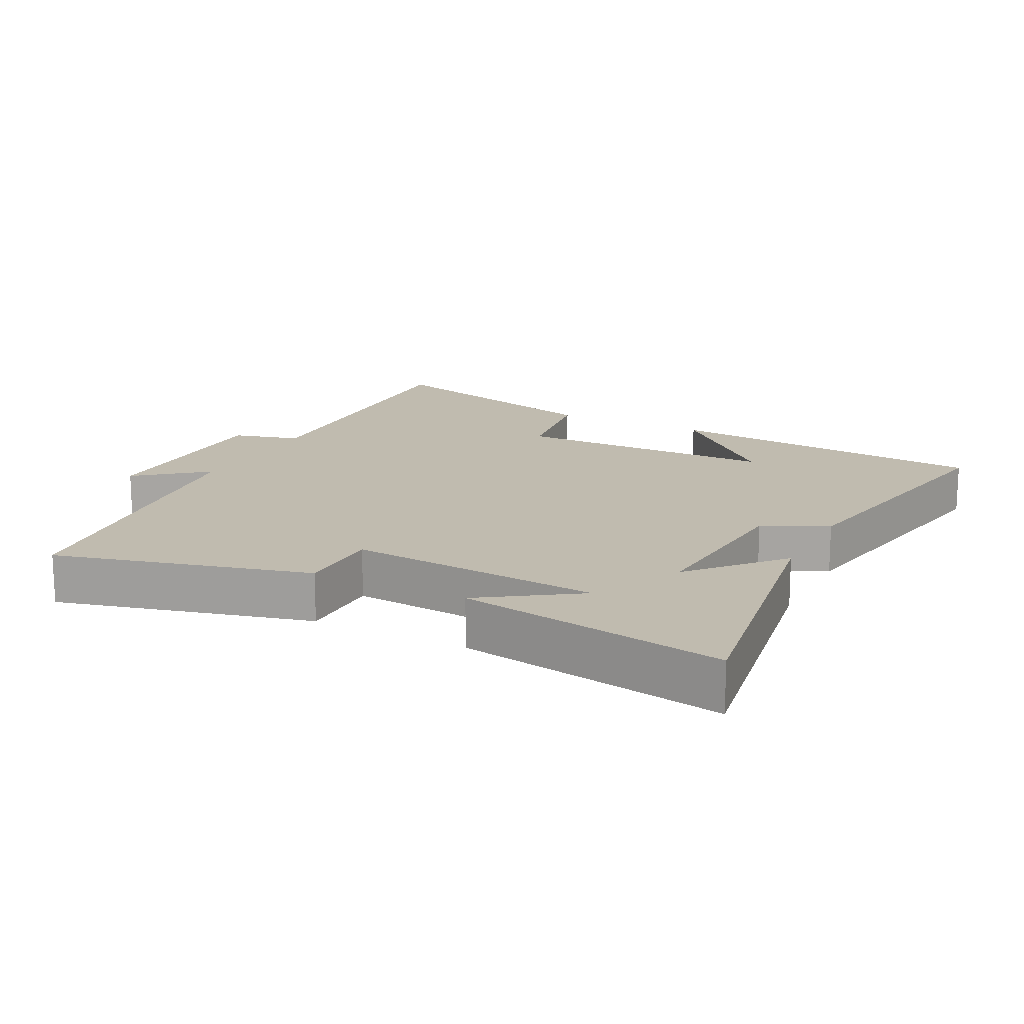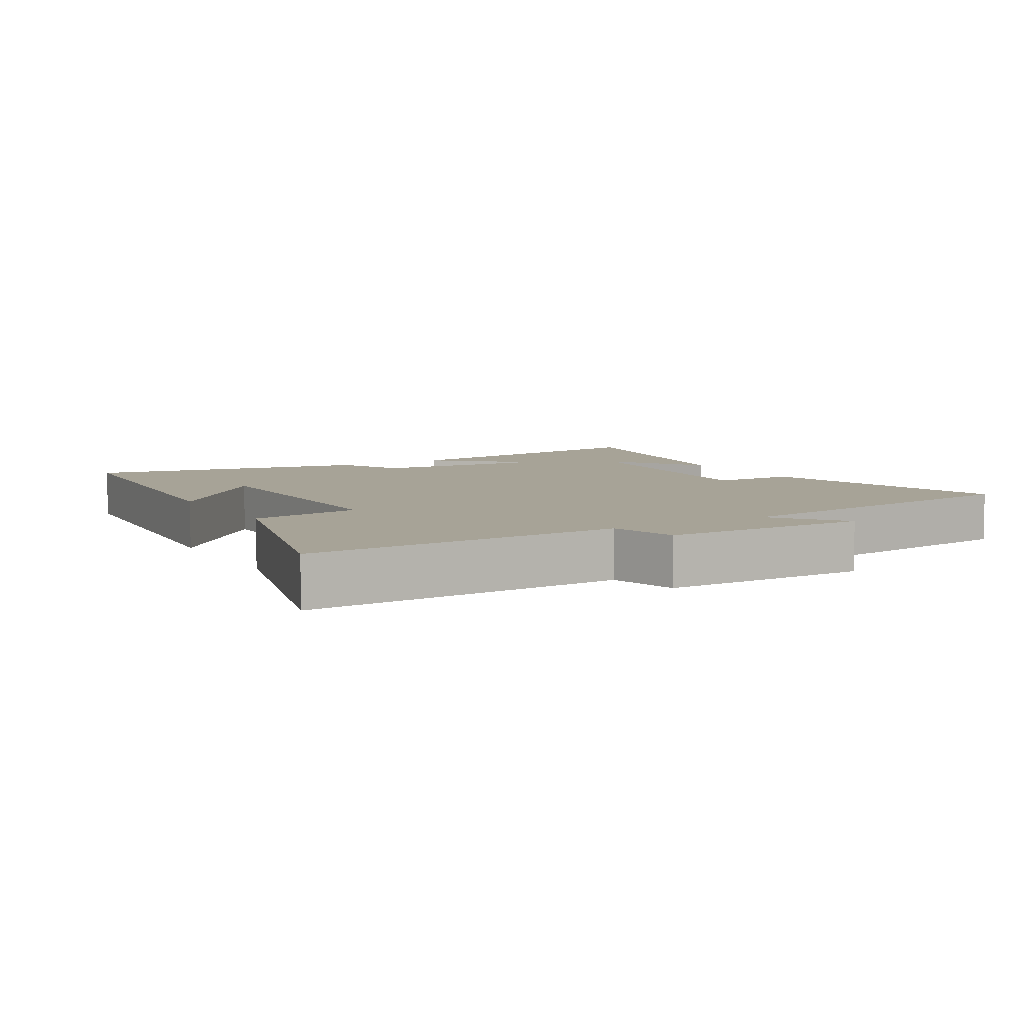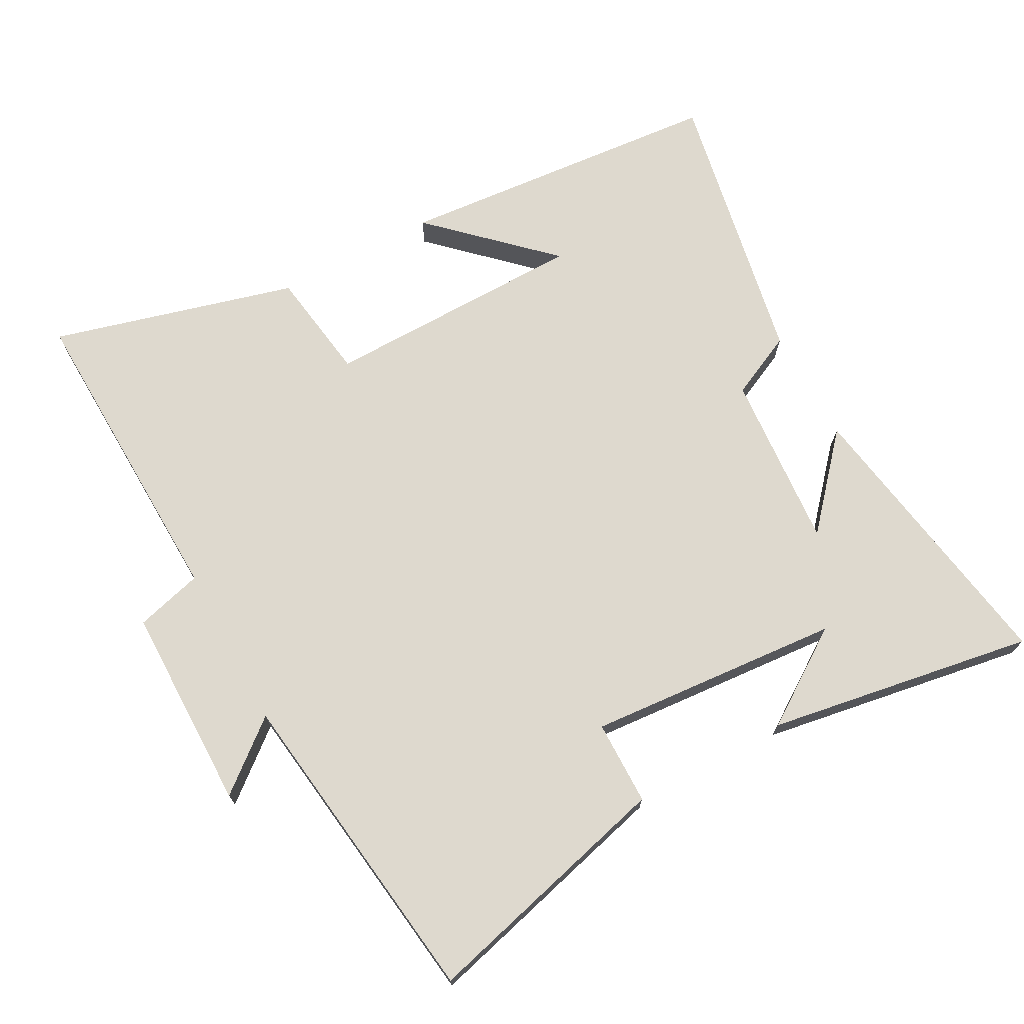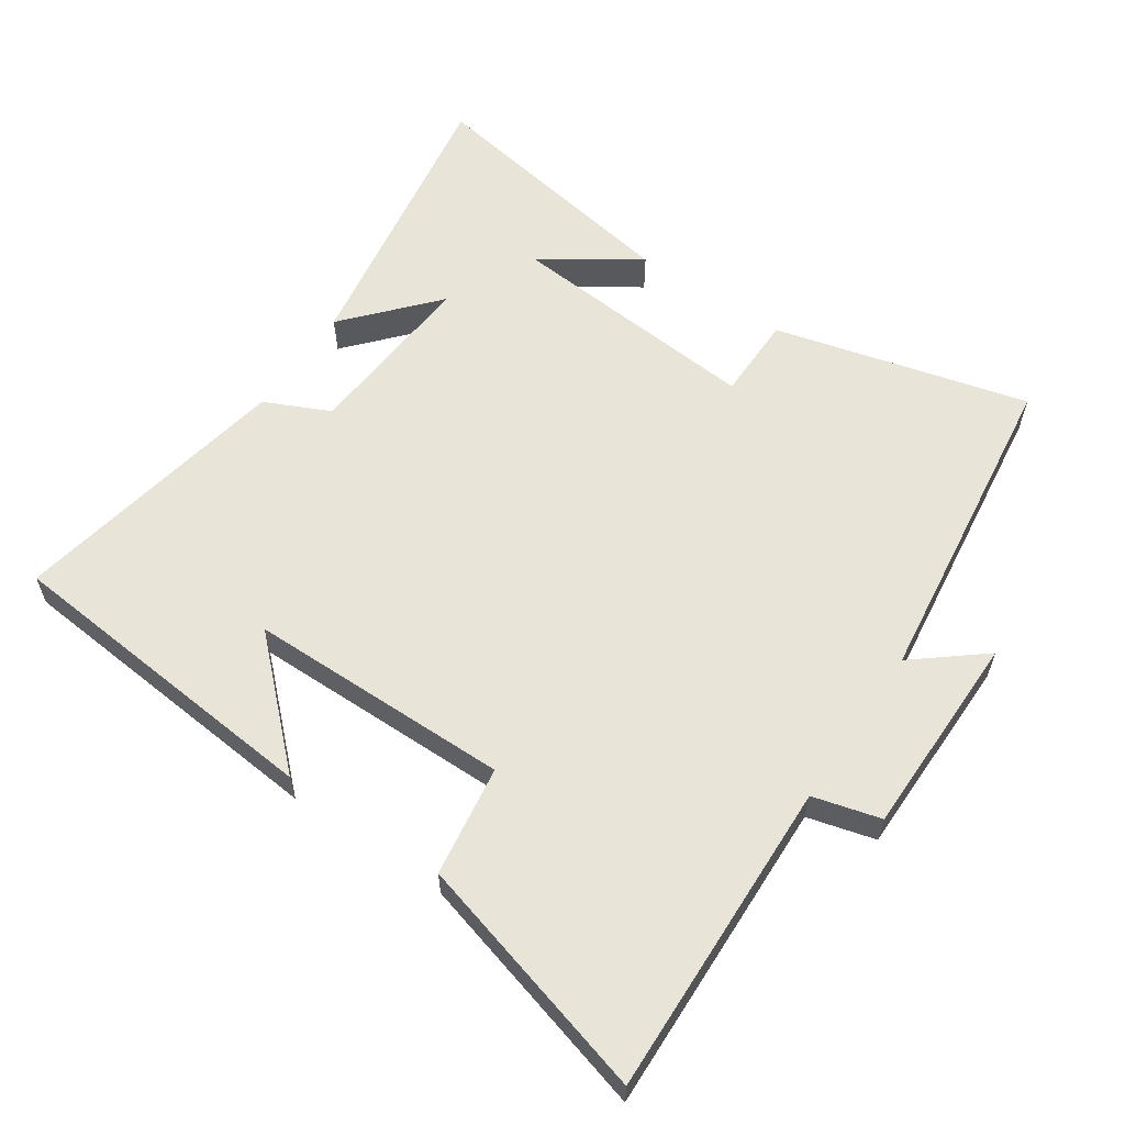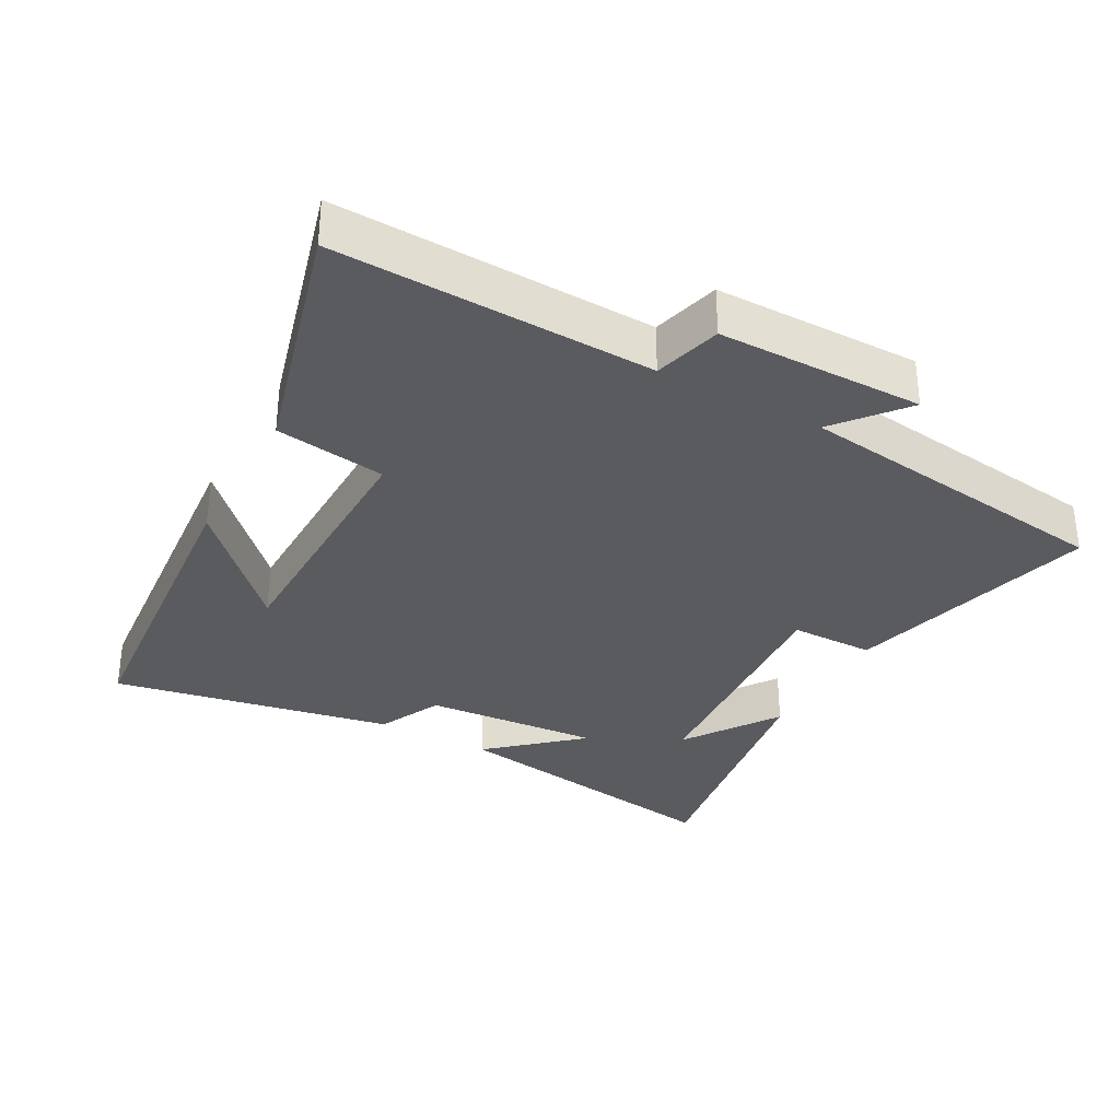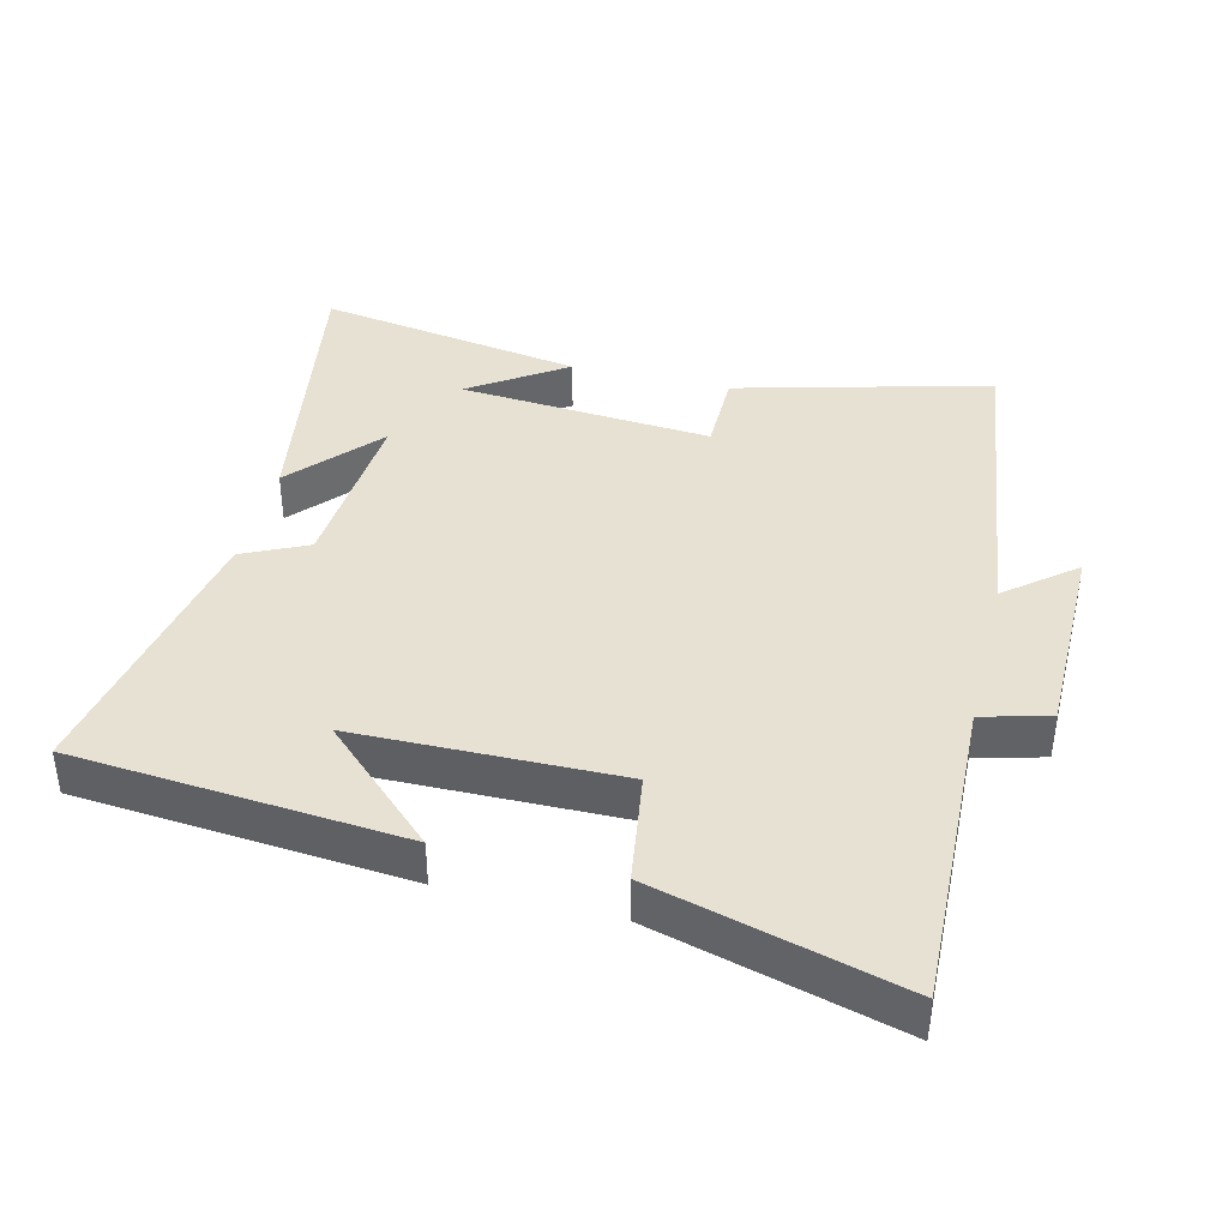
<metadata>
{"format":"obj","ext":"obj","renderer":"f3d","projection":"perspective","resolution":1024,"background":"white","views":[{"elev":16.2,"azim":-63.0,"up":"+Y"},{"elev":6.7,"azim":149.4,"up":"+Y"},{"elev":71.5,"azim":-118.5,"up":"+Y"},{"elev":60.0,"azim":124.2,"up":"+Y"},{"elev":-32.9,"azim":151.2,"up":"+Y"},{"elev":39.6,"azim":103.7,"up":"+Y"}]}
</metadata>
<code>
v 0.599 0.07 -0.515
v 0.13 0.07 -0.5
v 0.103 0.07 -0.6
v -0.201 0.07 -0.602
v -0.118 0.07 -0.5
v -0.598 0.07 -0.438
v -0.5 0.07 -0.062
v -0.375 0.07 -0.061
v -0.405 0.07 0.315
v -0.5 0.07 0.174
v -0.566 0.07 0.57
v -0.136 0.07 0.5
v -0.267 0.07 0.384
v -0.005 0.07 0.404
v 0.04 0.07 0.5
v 0.457 0.07 0.579
v 0.5 0.07 0.093
v 0.34 0.07 0.261
v 0.336 0.07 -0.129
v 0.5 0.07 -0.153
v 0.599 0 -0.515
v 0.13 0 -0.5
v 0.103 0 -0.6
v -0.201 0 -0.602
v -0.118 0 -0.5
v -0.598 0 -0.438
v -0.5 0 -0.062
v -0.375 0 -0.061
v -0.405 0 0.315
v -0.5 0 0.174
v -0.566 0 0.57
v -0.136 0 0.5
v -0.267 0 0.384
v -0.005 0 0.404
v 0.04 0 0.5
v 0.457 0 0.579
v 0.5 0 0.093
v 0.34 0 0.261
v 0.336 0 -0.129
v 0.5 0 -0.153
f 19 20 1 2
f 18 19 2
f 16 17 18
f 14 15 16 18
f 13 14 18 2
f 11 12 13
f 9 10 11
f 9 11 13 2
f 5 6 7 8
f 9 2 3
f 8 9 3
f 5 8 3
f 3 4 5
f 22 21 40 39
f 22 39 38
f 38 37 36
f 38 36 35 34
f 22 38 34 33
f 33 32 31
f 31 30 29
f 22 33 31 29
f 28 27 26 25
f 23 22 29
f 23 29 28
f 23 28 25
f 25 24 23
f 1 21 22 2
f 2 22 23 3
f 3 23 24 4
f 4 24 25 5
f 5 25 26 6
f 6 26 27 7
f 7 27 28 8
f 8 28 29 9
f 9 29 30 10
f 10 30 31 11
f 11 31 32 12
f 12 32 33 13
f 13 33 34 14
f 14 34 35 15
f 15 35 36 16
f 16 36 37 17
f 17 37 38 18
f 18 38 39 19
f 19 39 40 20
f 20 40 21 1

</code>
